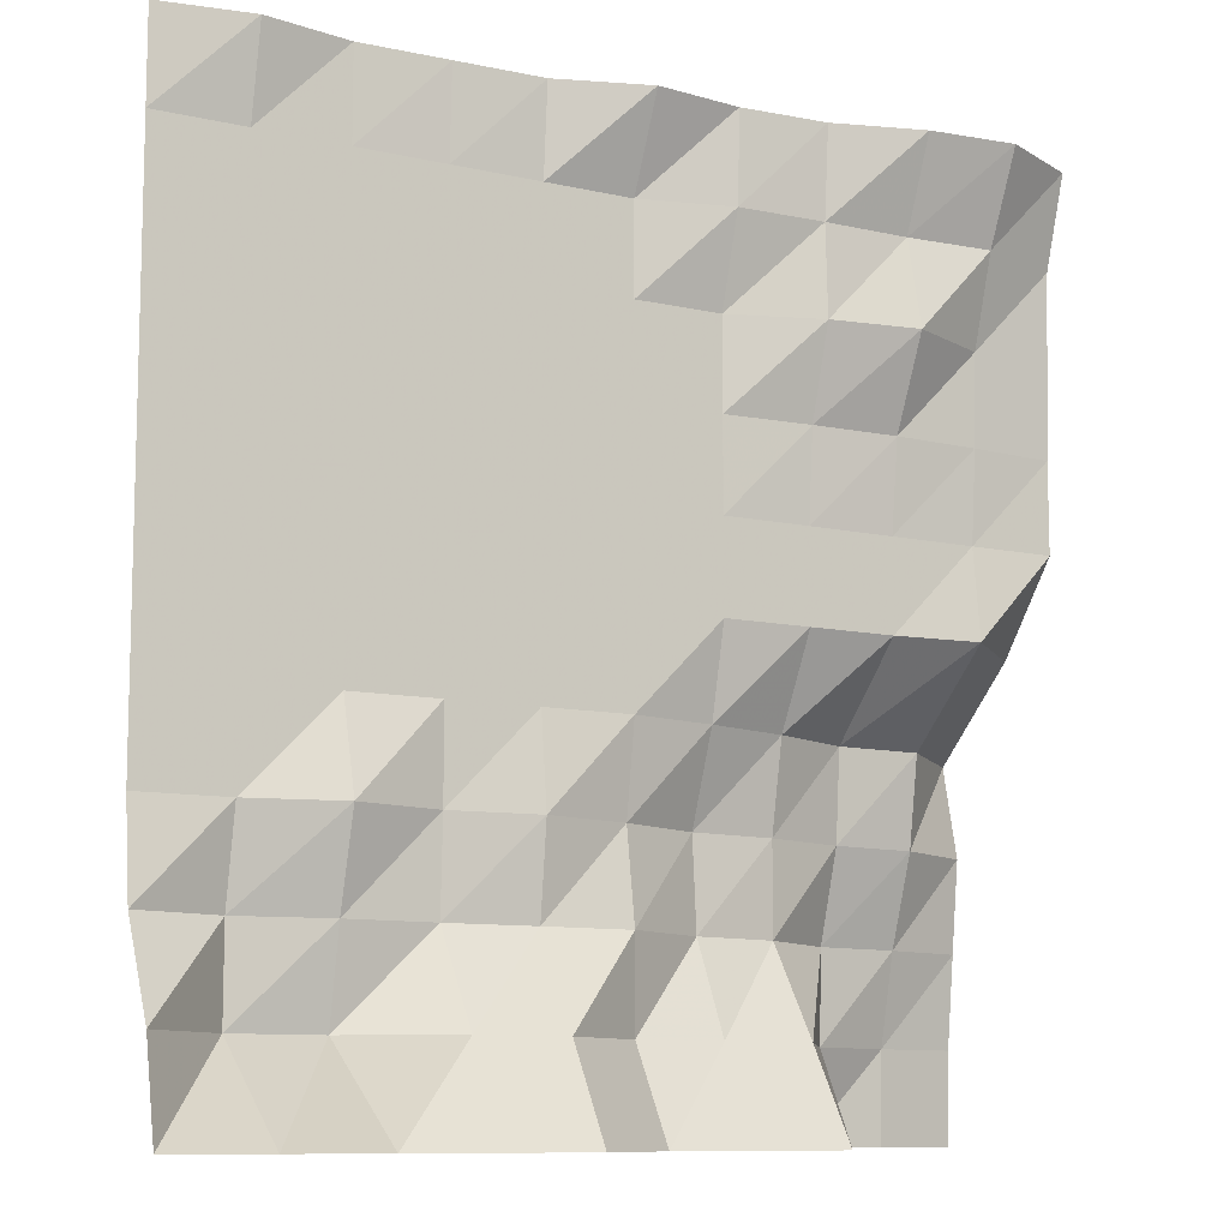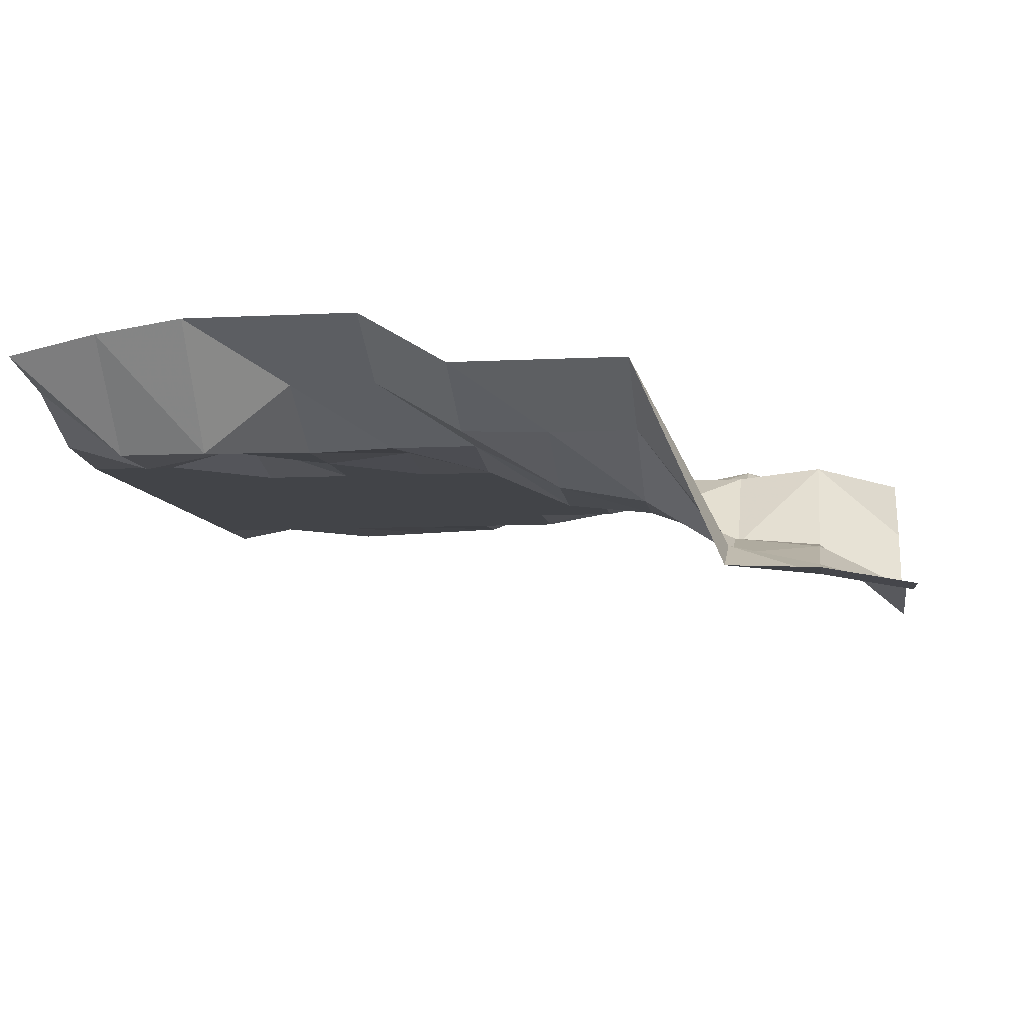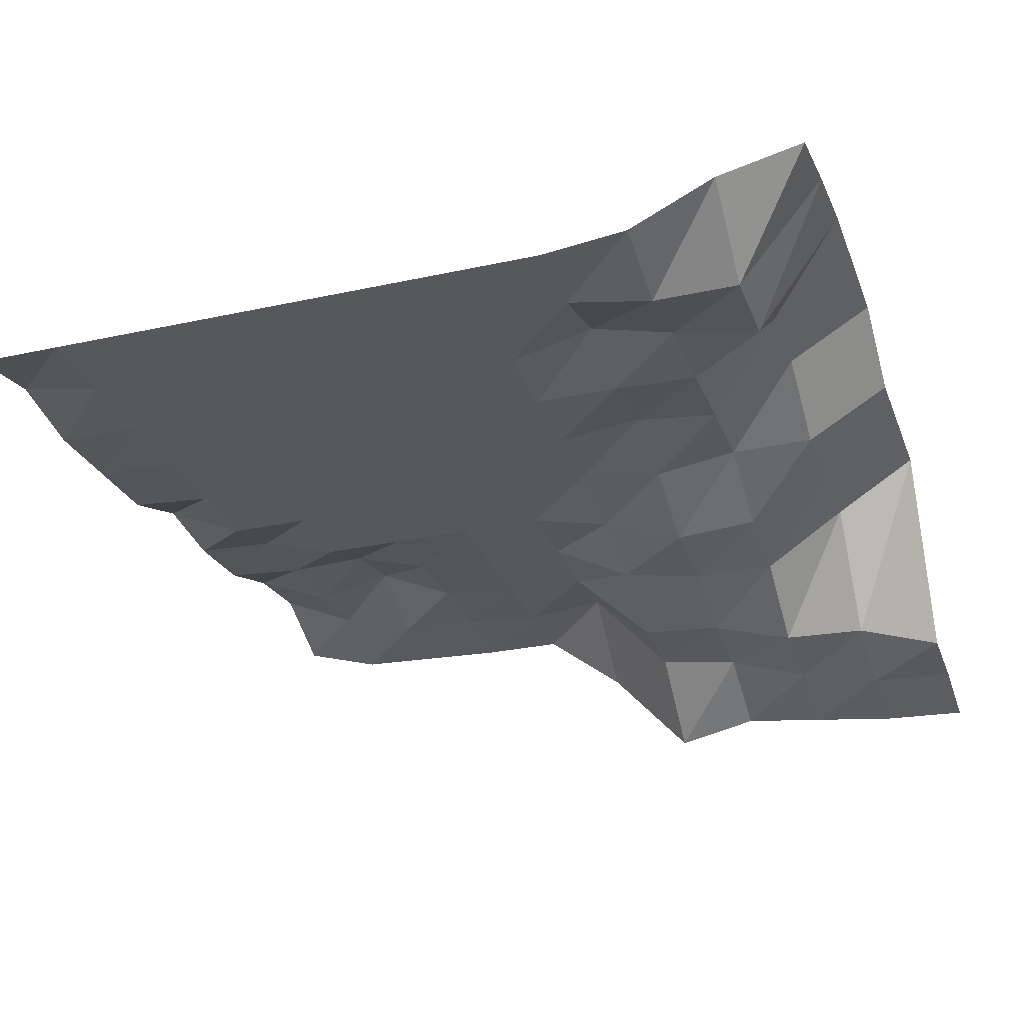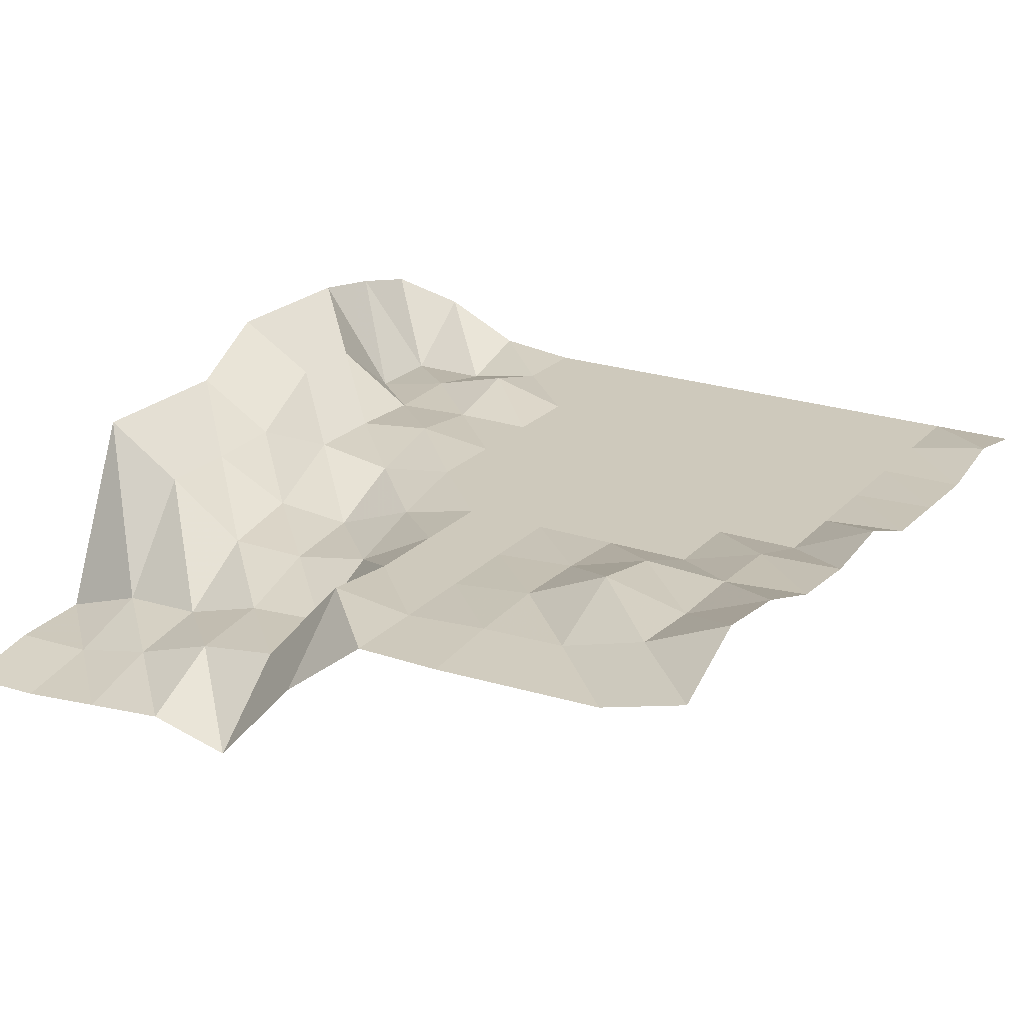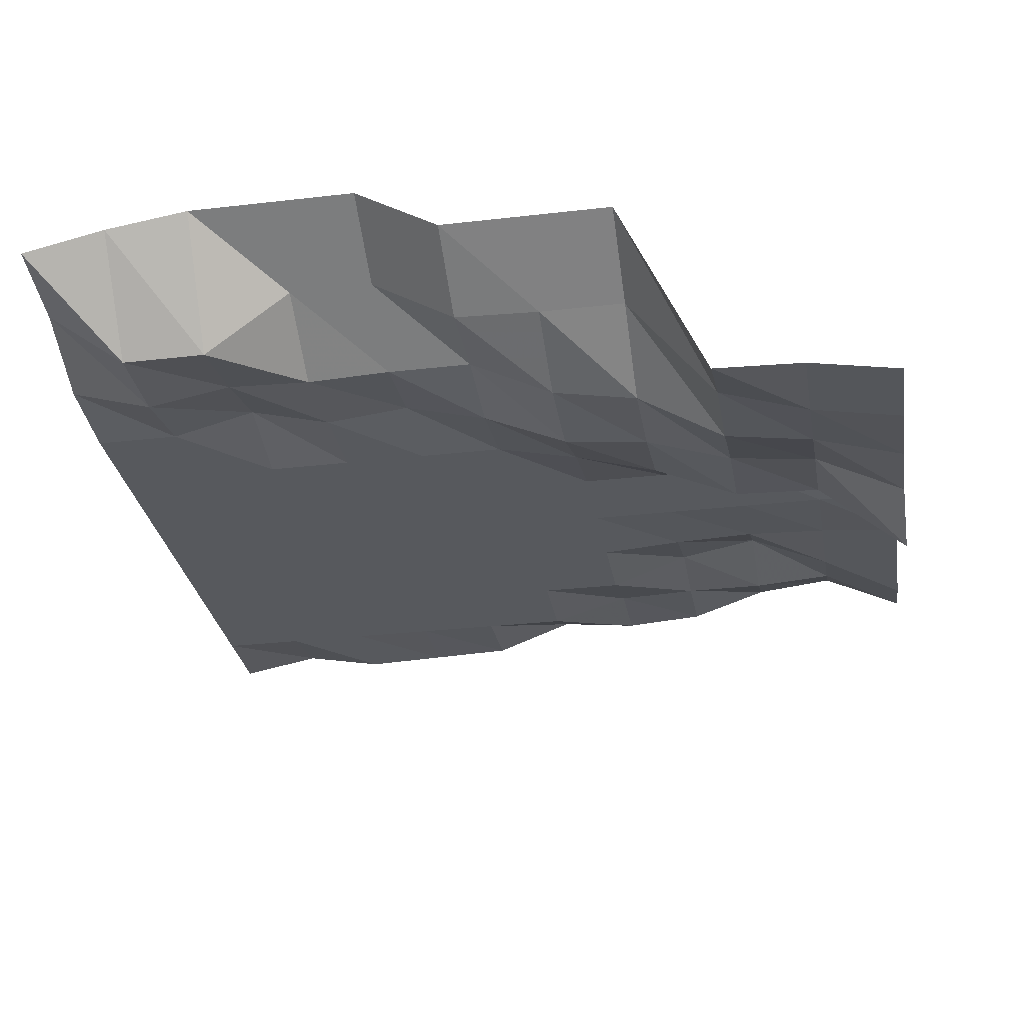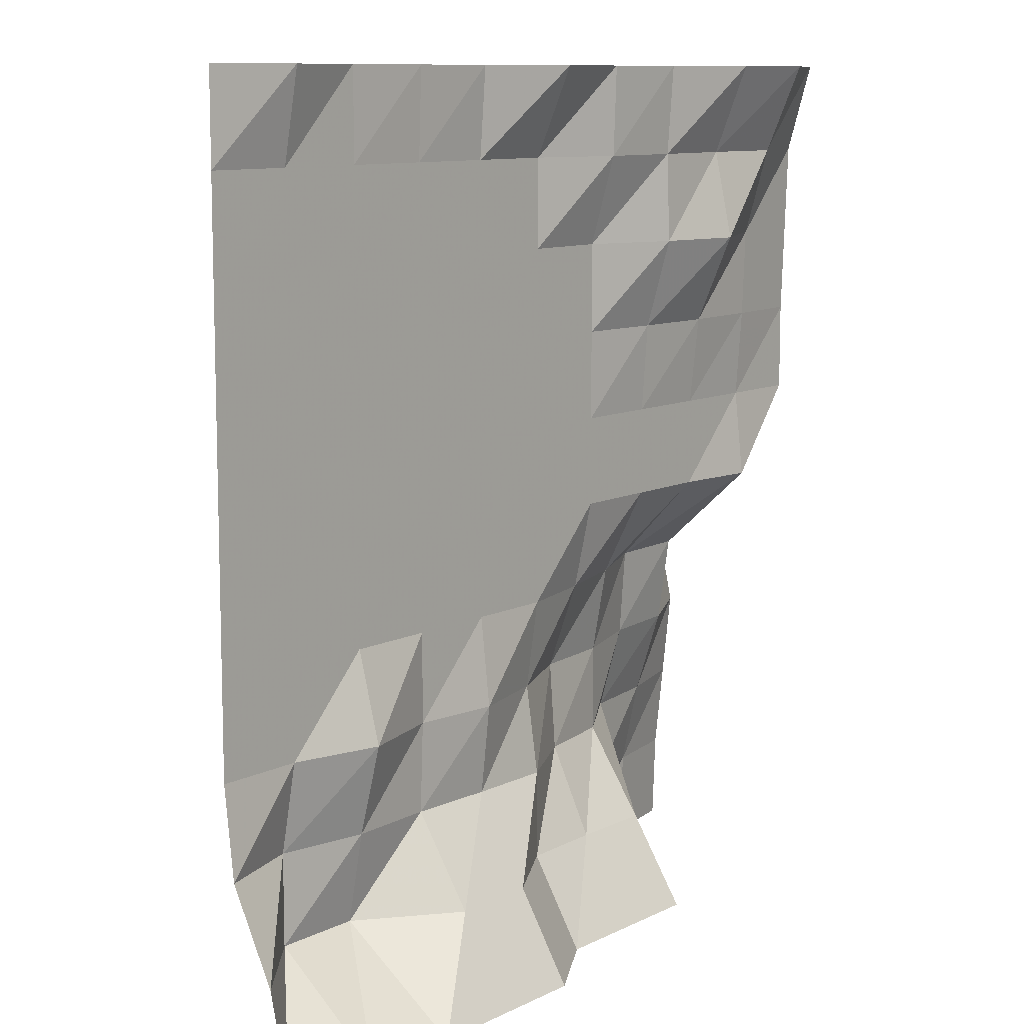
<metadata>
{"format":"obj","ext":"obj","renderer":"f3d","projection":"perspective","resolution":1024,"background":"white","views":[{"elev":-9.8,"azim":149.1,"up":"+Z"},{"elev":-8.0,"azim":-171.7,"up":"+Y"},{"elev":-27.7,"azim":108.5,"up":"+Y"},{"elev":22.5,"azim":-59.4,"up":"+Y"},{"elev":-29.5,"azim":-170.3,"up":"+Y"},{"elev":10.0,"azim":128.7,"up":"+Z"}]}
</metadata>
<code>
g Part_6_3
v 0 55.88 0
v -16 59.41 0
v -32 61.76 0
v -48 61.76 0
v -64 61.76 0
v -80 52.35 0
v -96 52.35 0
v -112 52.35 0
v -128 15.88 0
v -144 15.29 0
v -160 12.35 0
v 0 52.35 16
v -16 40 16
v -32 40 16
v -48 52.35 16
v -64 52.35 16
v -80 42.94 16
v -96 42.35 16
v -112 42.35 16
v -128 21.18 16
v -144 15.88 16
v -160 12.94 16
v 0 44.71 32
v -16 40 32
v -32 42.94 32
v -48 42.35 32
v -64 42.94 32
v -80 42.94 32
v -96 34.71 32
v -112 31.76 32
v -128 21.76 32
v -144 19.41 32
v -160 14.71 32
v 0 42.94 48
v -16 42.94 48
v -32 47.06 48
v -48 42.94 48
v -64 44.71 48
v -80 40.59 48
v -96 33.53 48
v -112 31.76 48
v -128 26.47 48
v -144 24.71 48
v -160 16.47 48
v 0 42.94 64
v -16 42.94 64
v -32 42.94 64
v -48 42.94 64
v -64 42.94 64
v -80 42.94 64
v -96 39.41 64
v -112 34.71 64
v -128 27.65 64
v -144 27.06 64
v -160 12.94 64
v 0 42.94 80
v -16 42.94 80
v -32 42.94 80
v -48 42.94 80
v -64 42.94 80
v -80 42.94 80
v -96 42.94 80
v -112 42.94 80
v -128 42.94 80
v -144 44.71 80
v -160 30.59 80
v 0 42.94 96
v -16 42.94 96
v -32 42.94 96
v -48 42.94 96
v -64 42.94 96
v -80 42.94 96
v -96 42.94 96
v -112 42.94 96
v -128 42.94 96
v -144 42.94 96
v -160 42.94 96
v 0 42.94 112
v -16 42.94 112
v -32 42.94 112
v -48 42.94 112
v -64 42.94 112
v -80 42.94 112
v -96 42.94 112
v -112 44.12 112
v -128 44.71 112
v -144 44.12 112
v -160 42.94 112
v 0 42.94 128
v -16 42.94 128
v -32 42.94 128
v -48 42.94 128
v -64 42.94 128
v -80 42.94 128
v -96 42.94 128
v -112 48.82 128
v -128 51.76 128
v -144 44.71 128
v -160 43.53 128
v 0 42.94 144
v -16 42.94 144
v -32 42.94 144
v -48 42.94 144
v -64 42.94 144
v -80 42.94 144
v -96 47.65 144
v -112 48.24 144
v -128 48.24 144
v -144 49.41 144
v -160 44.12 144
v 0 42.94 160
v -16 45.88 160
v -32 42.94 160
v -48 43.53 160
v -64 44.12 160
v -80 50 160
v -96 48.24 160
v -112 49.41 160
v -128 54.71 160
v -144 56.47 160
v -160 48.82 160
g Part_6_3_0
f 13 12 1
f 2 13 1
f 24 23 12
f 13 24 12
f 35 34 23
f 24 35 23
f 46 45 34
f 35 46 34
f 57 56 45
f 46 57 45
f 68 67 56
f 57 68 56
f 79 78 67
f 68 79 67
f 90 89 78
f 79 90 78
f 101 100 89
f 90 101 89
f 112 111 100
f 101 112 100
f 14 13 2
f 3 14 2
f 25 24 13
f 14 25 13
f 36 35 24
f 25 36 24
f 47 46 35
f 36 47 35
f 58 57 46
f 47 58 46
f 69 68 57
f 58 69 57
f 80 79 68
f 69 80 68
f 91 90 79
f 80 91 79
f 102 101 90
f 91 102 90
f 113 112 101
f 102 113 101
f 15 14 3
f 4 15 3
f 26 25 14
f 15 26 14
f 37 36 25
f 26 37 25
f 48 47 36
f 37 48 36
f 59 58 47
f 48 59 47
f 70 69 58
f 59 70 58
f 81 80 69
f 70 81 69
f 92 91 80
f 81 92 80
f 103 102 91
f 92 103 91
f 114 113 102
f 103 114 102
f 16 15 4
f 5 16 4
f 27 26 15
f 16 27 15
f 38 37 26
f 27 38 26
f 49 48 37
f 38 49 37
f 60 59 48
f 49 60 48
f 71 70 59
f 60 71 59
f 82 81 70
f 71 82 70
f 93 92 81
f 82 93 81
f 104 103 92
f 93 104 92
f 115 114 103
f 104 115 103
f 17 16 5
f 6 17 5
f 28 27 16
f 17 28 16
f 39 38 27
f 28 39 27
f 50 49 38
f 39 50 38
f 61 60 49
f 50 61 49
f 72 71 60
f 61 72 60
f 83 82 71
f 72 83 71
f 94 93 82
f 83 94 82
f 105 104 93
f 94 105 93
f 116 115 104
f 105 116 104
f 18 17 6
f 7 18 6
f 29 28 17
f 18 29 17
f 40 39 28
f 29 40 28
f 51 50 39
f 40 51 39
f 62 61 50
f 51 62 50
f 73 72 61
f 62 73 61
f 84 83 72
f 73 84 72
f 95 94 83
f 84 95 83
f 106 105 94
f 95 106 94
f 117 116 105
f 106 117 105
f 19 18 7
f 8 19 7
f 30 29 18
f 19 30 18
f 41 40 29
f 30 41 29
f 52 51 40
f 41 52 40
f 63 62 51
f 52 63 51
f 74 73 62
f 63 74 62
f 85 84 73
f 74 85 73
f 96 95 84
f 85 96 84
f 107 106 95
f 96 107 95
f 118 117 106
f 107 118 106
f 20 19 8
f 9 20 8
f 31 30 19
f 20 31 19
f 42 41 30
f 31 42 30
f 53 52 41
f 42 53 41
f 64 63 52
f 53 64 52
f 75 74 63
f 64 75 63
f 86 85 74
f 75 86 74
f 97 96 85
f 86 97 85
f 108 107 96
f 97 108 96
f 119 118 107
f 108 119 107
f 21 20 9
f 10 21 9
f 32 31 20
f 21 32 20
f 43 42 31
f 32 43 31
f 54 53 42
f 43 54 42
f 65 64 53
f 54 65 53
f 76 75 64
f 65 76 64
f 87 86 75
f 76 87 75
f 98 97 86
f 87 98 86
f 109 108 97
f 98 109 97
f 120 119 108
f 109 120 108
f 22 21 10
f 11 22 10
f 33 32 21
f 22 33 21
f 44 43 32
f 33 44 32
f 55 54 43
f 44 55 43
f 66 65 54
f 55 66 54
f 77 76 65
f 66 77 65
f 88 87 76
f 77 88 76
f 99 98 87
f 88 99 87
f 110 109 98
f 99 110 98
f 121 120 109
f 110 121 109

</code>
